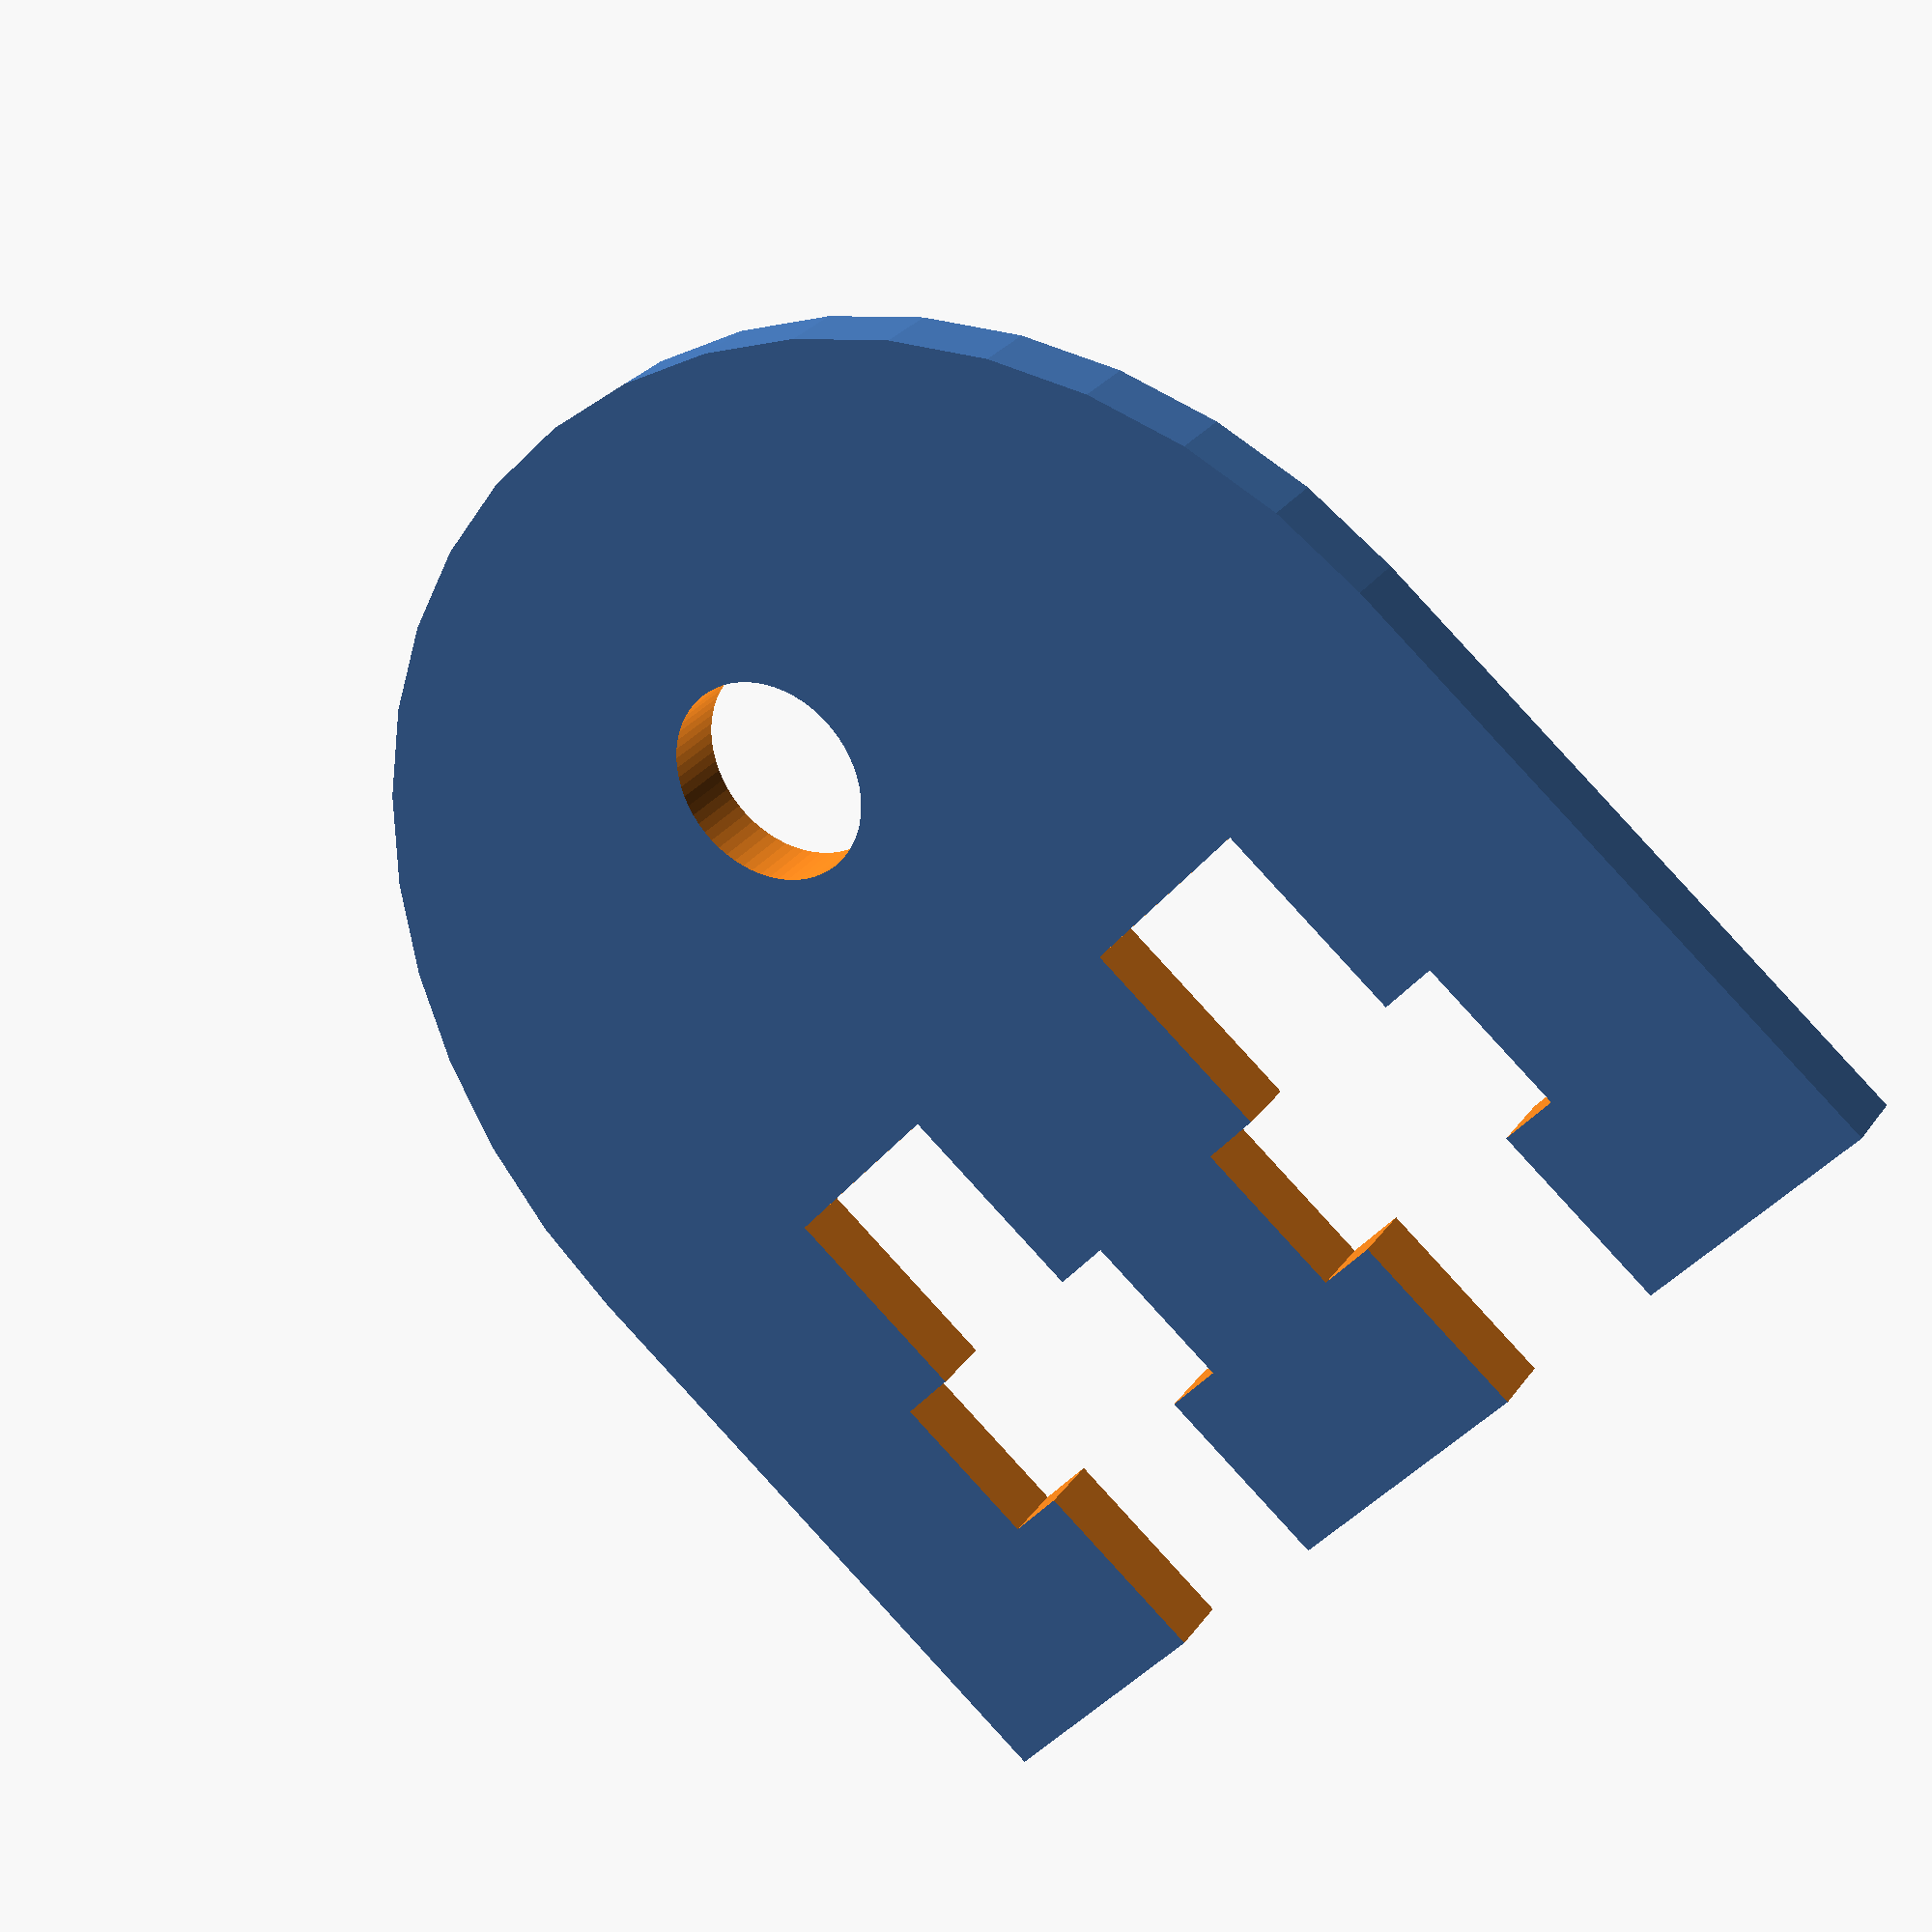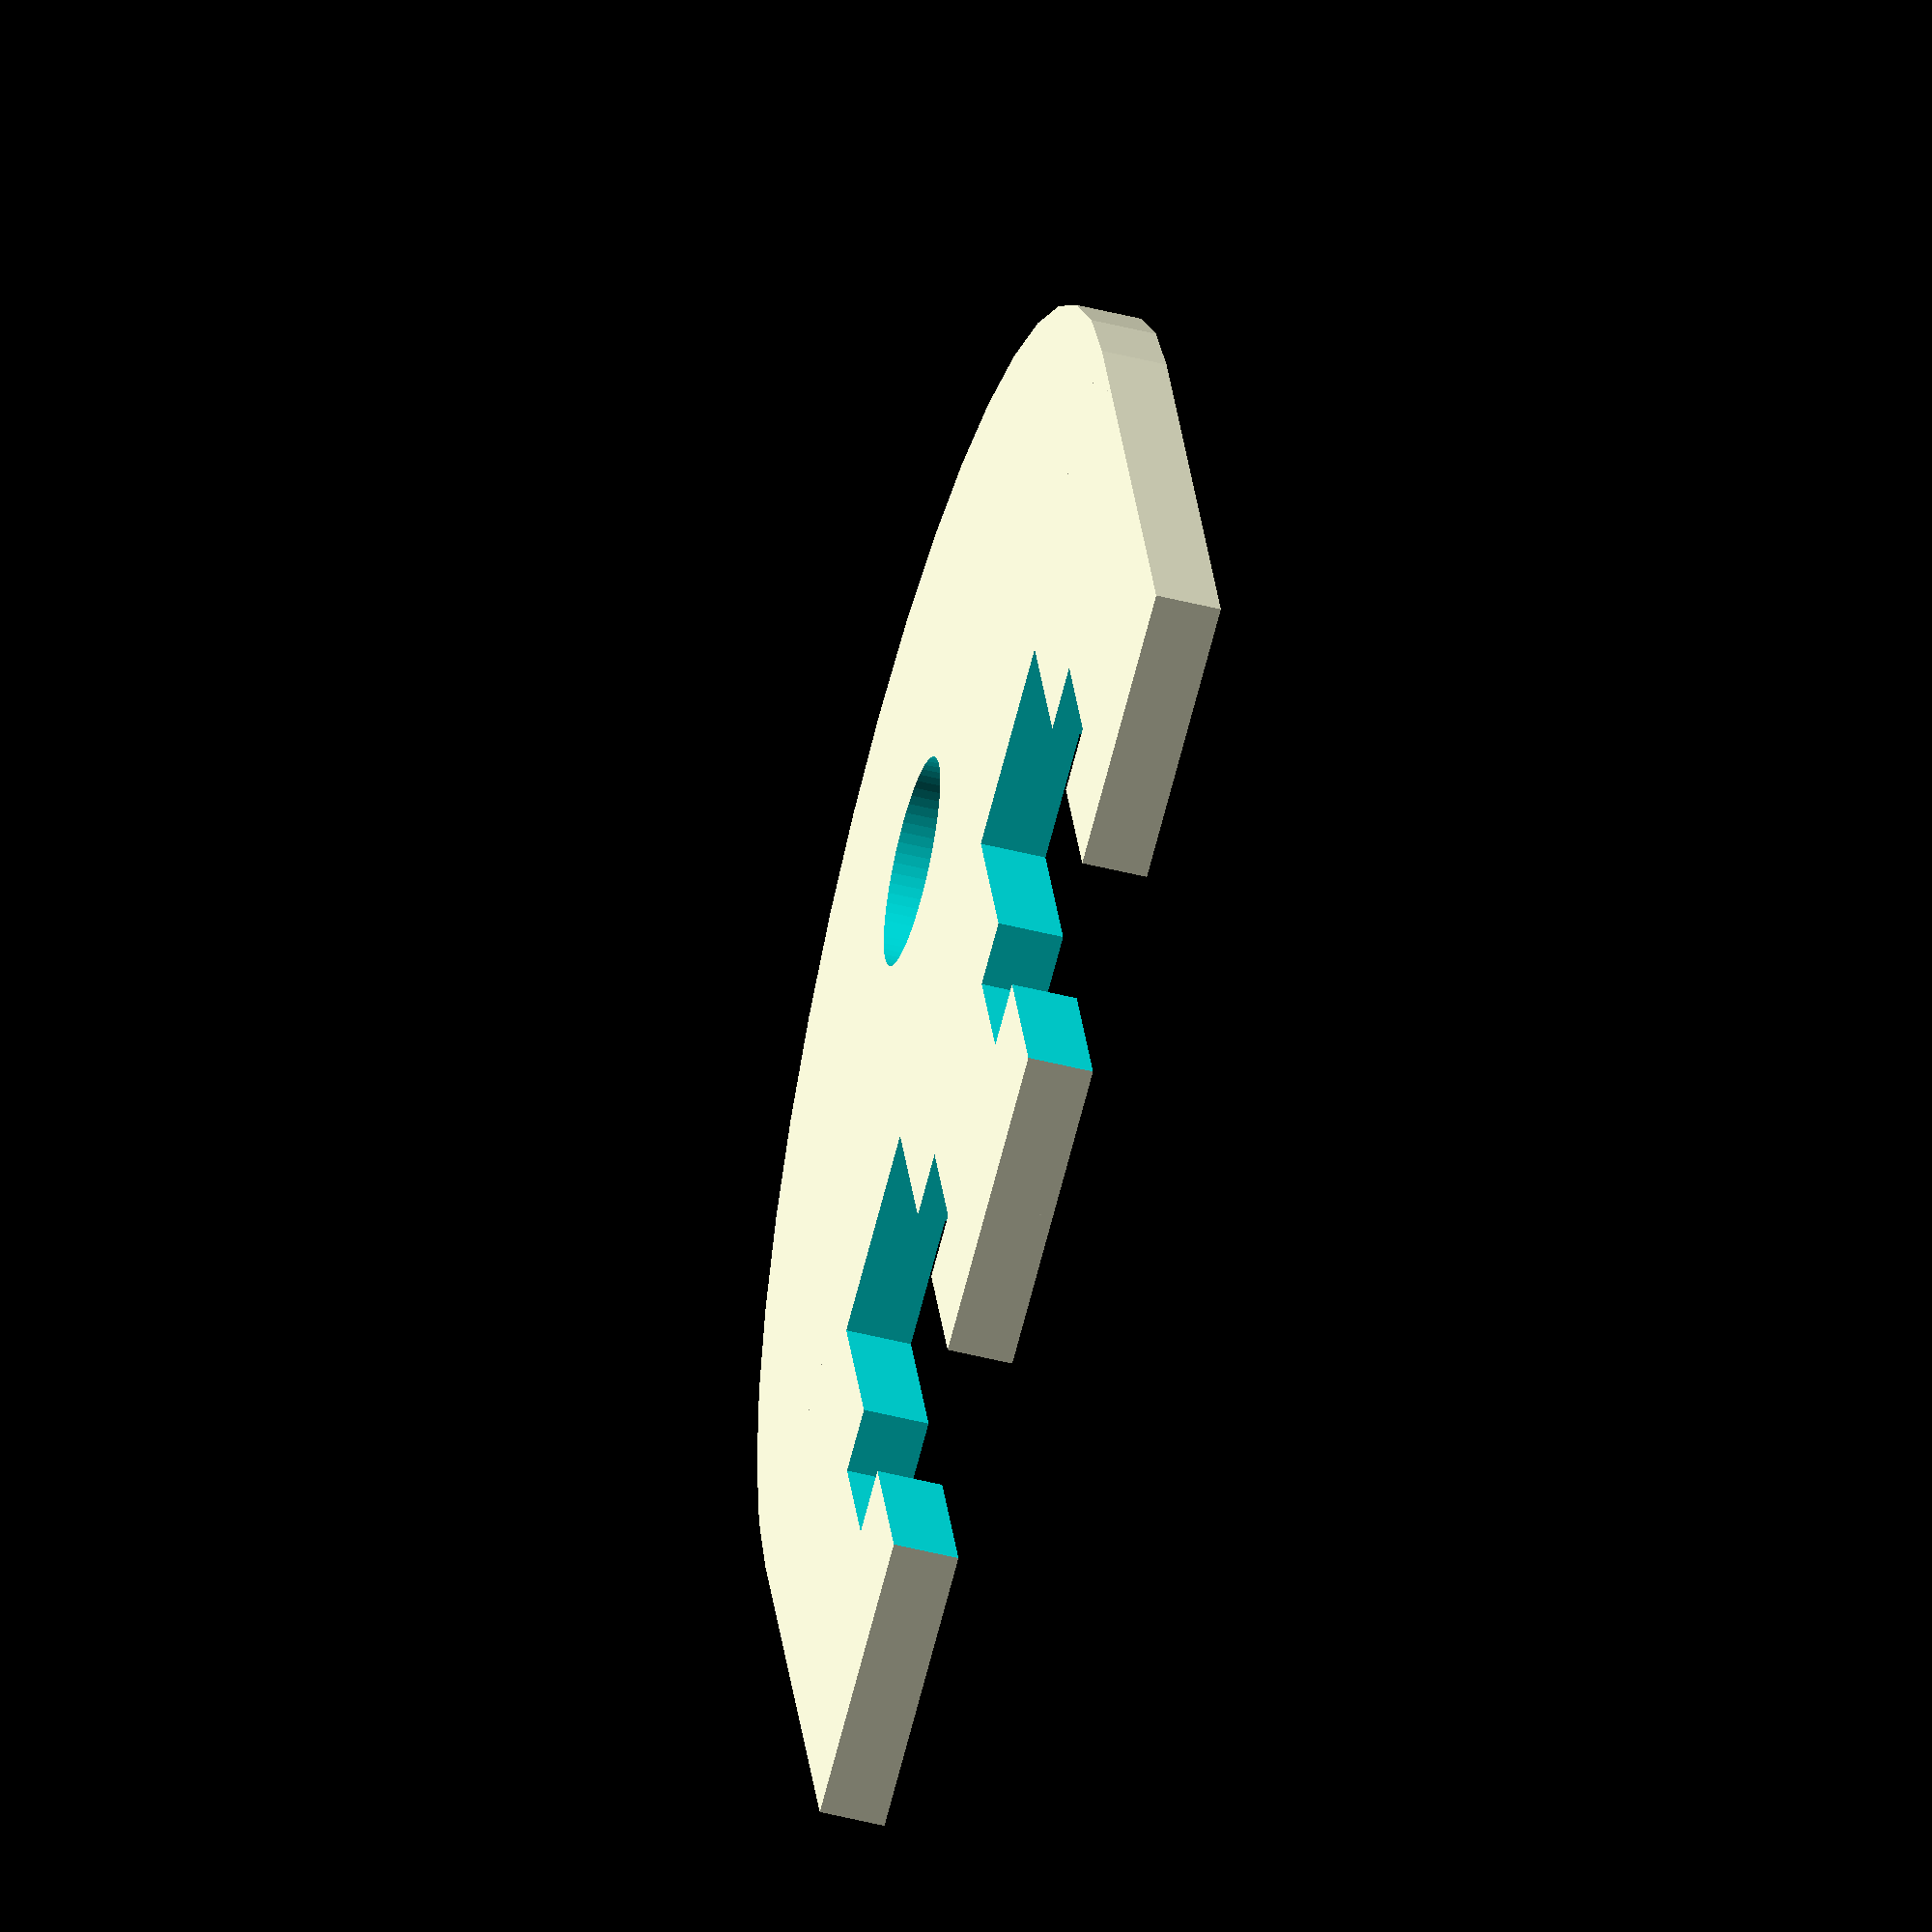
<openscad>
/* �������� */
wU = 20;	//����
hU = 20;	//����
lT = 8;	//T��˿�ۼ���
//��˿
LSd = 3.2;	//��˿ֱ��
LSh = 3;	//��˿����
LMd = 5.2;	//��ñֱ��
LMt = 2.5;	//��ñ����
LSxd = 10;	//��˿λ�ü���

/* ģ�� */
/* ��˿ */
module LuoSiT(_x) {
	translate([-_x, 0]) {
		translate([0, -(LSh)/2]) square(size=[LSd, LSh*4+LMt], center=true);
		translate([0, -LSh-LMt/2 ]) square(size=[LMd, LMt], center=true);
	}
}
module LuoSiO(_x) {
	$fn = LSd*20;
	translate([-_x, 0]) {
		circle(d = LSd);
	}
}


module UZhuanJie() {
	// linear_extrude(height=4, center=true, convexity=10, twist=0)
	difference()
	{
		union()
		{
			circle($fn=40,d=wU);
			translate([0, (hU-wU/2)/2, 0]) square(size=[wU, hU-wU/2], center=true);
		}
		translate([0, hU-wU/2, 0]) {
			LuoSiT(lT/2);
			LuoSiT(-lT/2);
		}
		translate([0,-hU/5]) LuoSiO(0);
	}
}

UZhuanJie();
</openscad>
<views>
elev=331.0 azim=129.5 roll=28.9 proj=p view=wireframe
elev=231.2 azim=342.1 roll=105.3 proj=o view=solid
</views>
